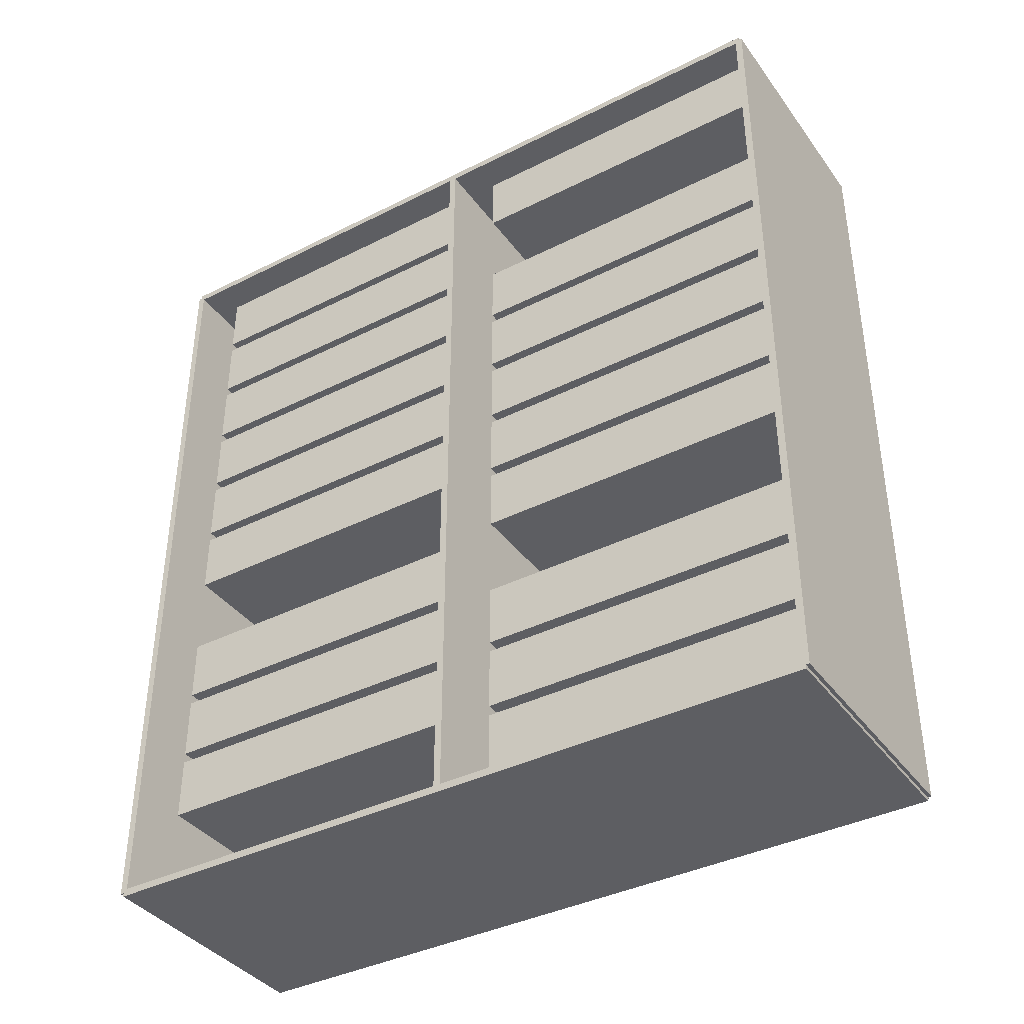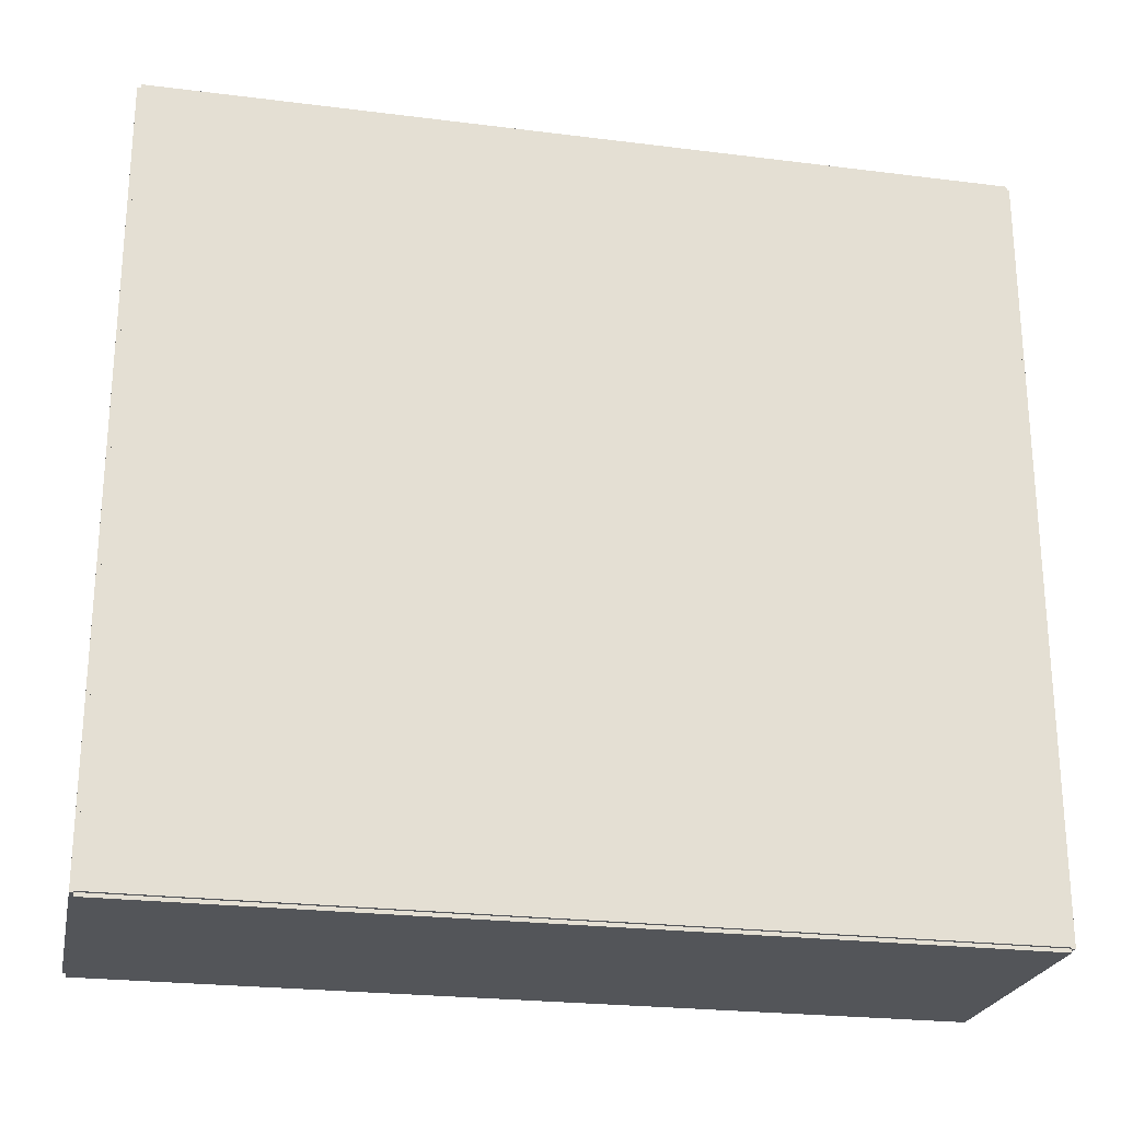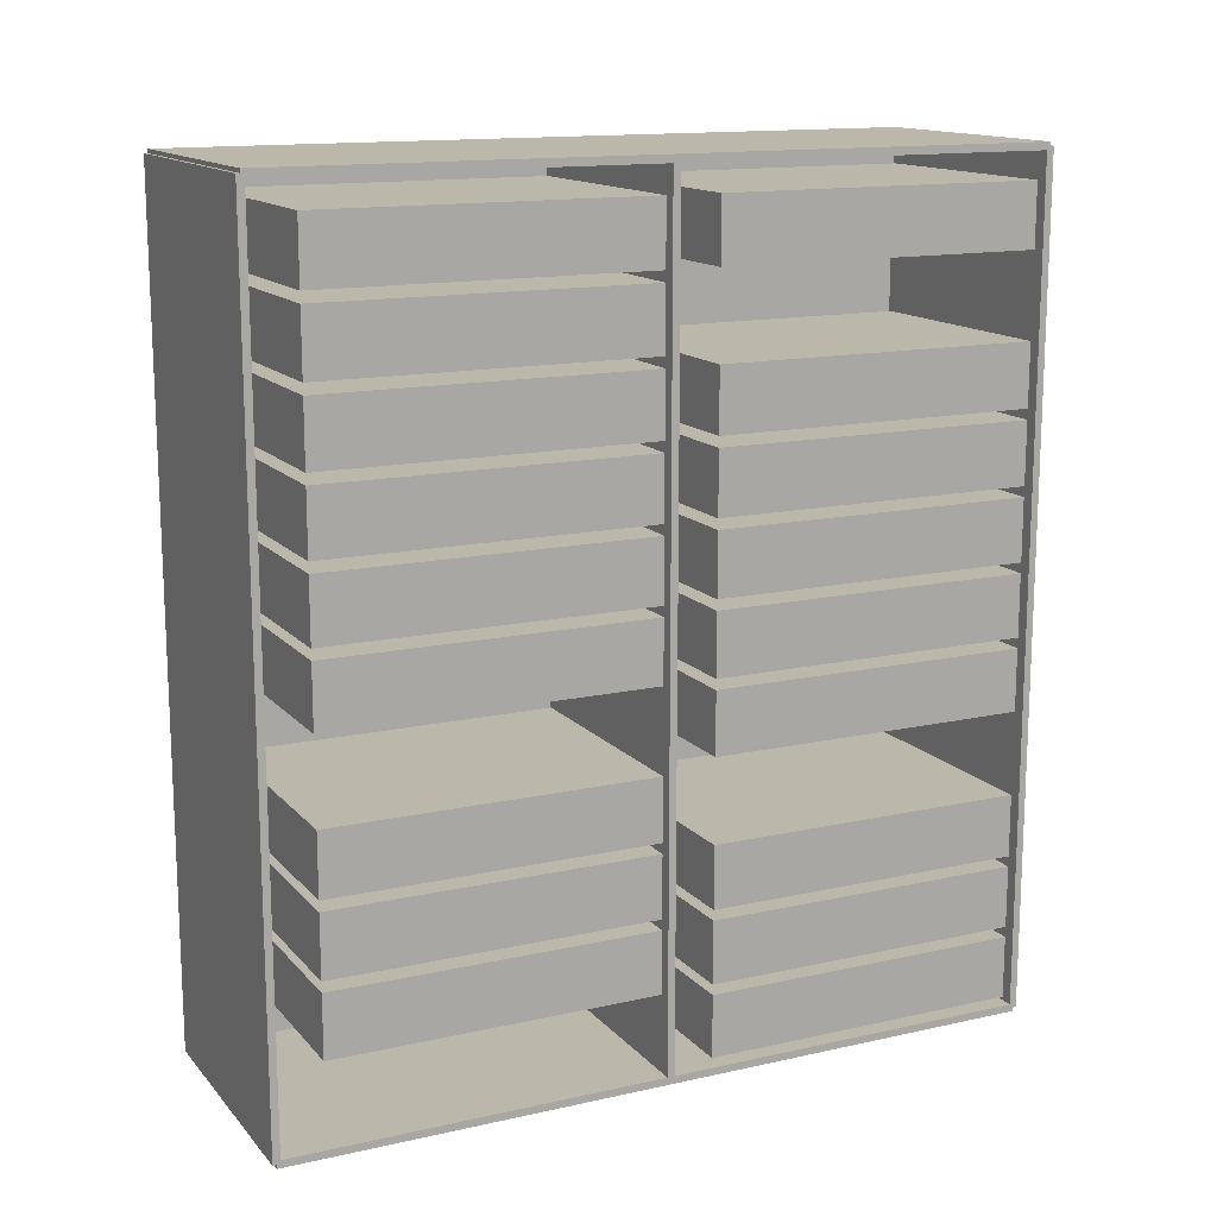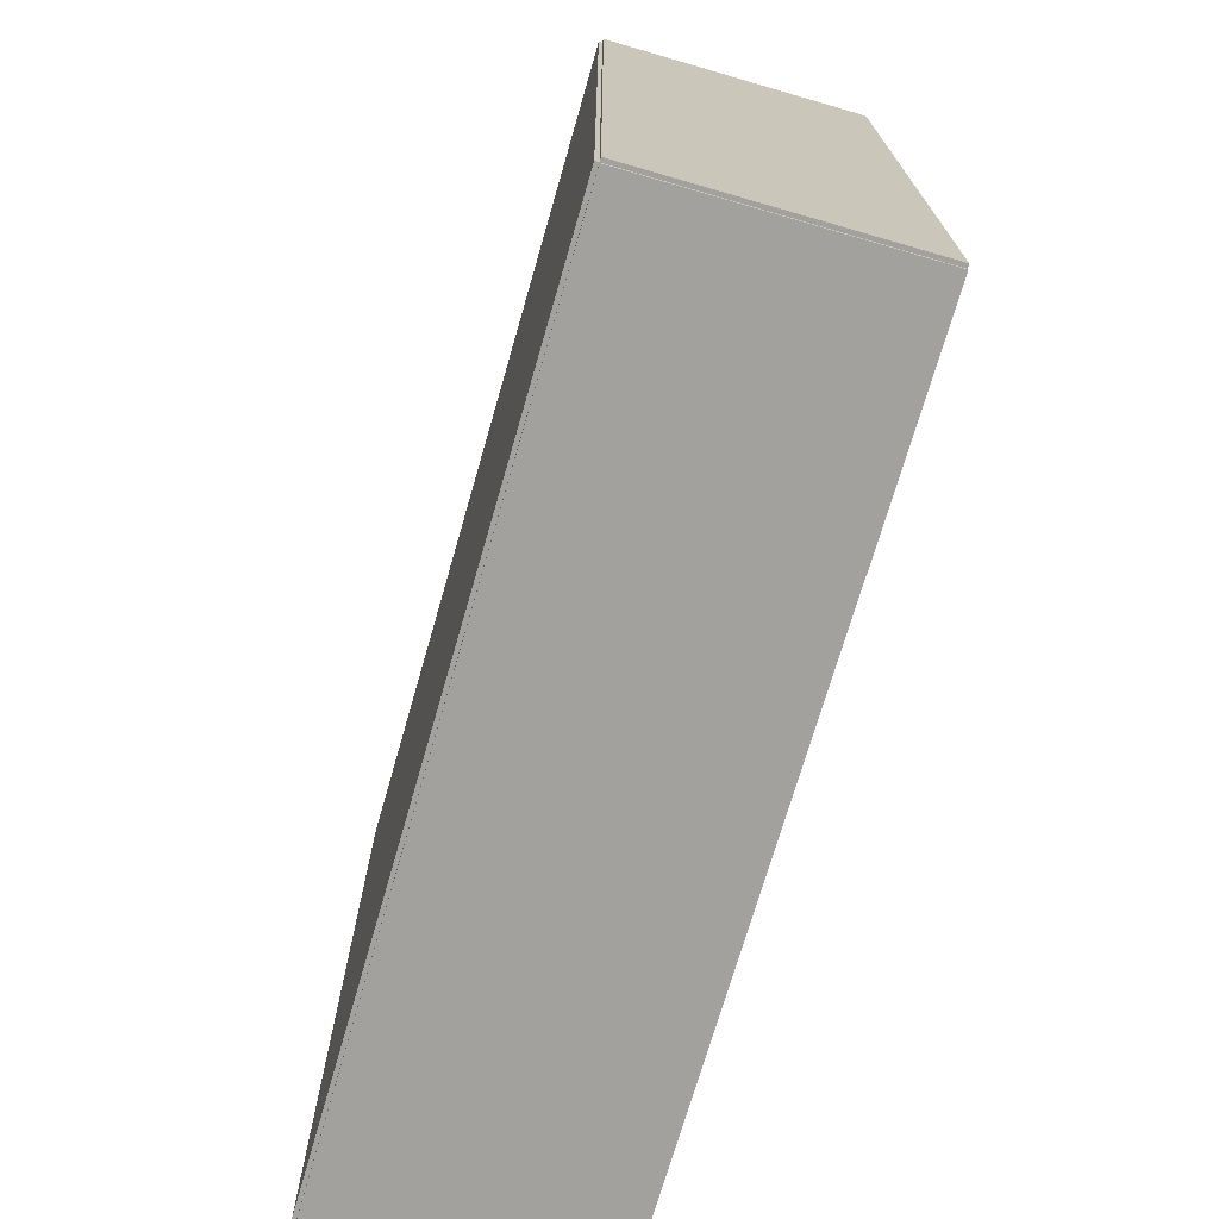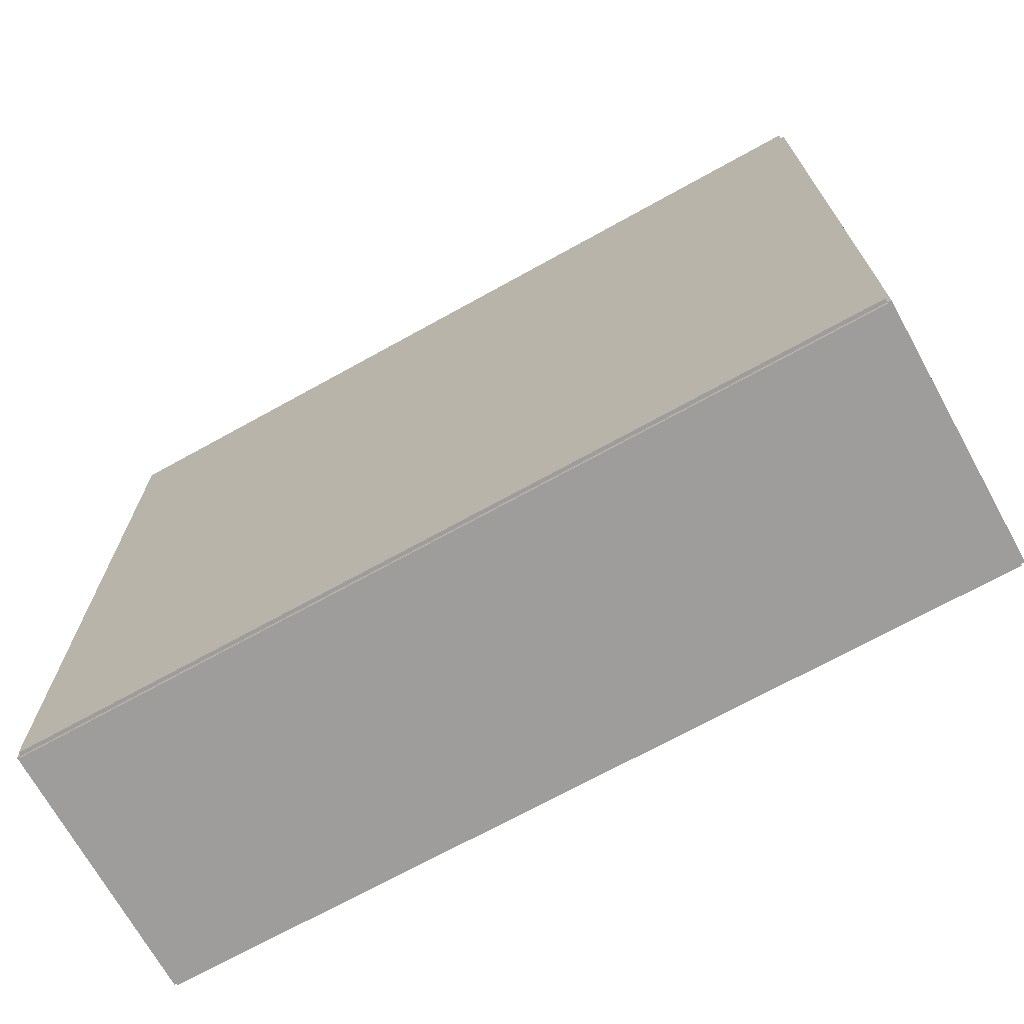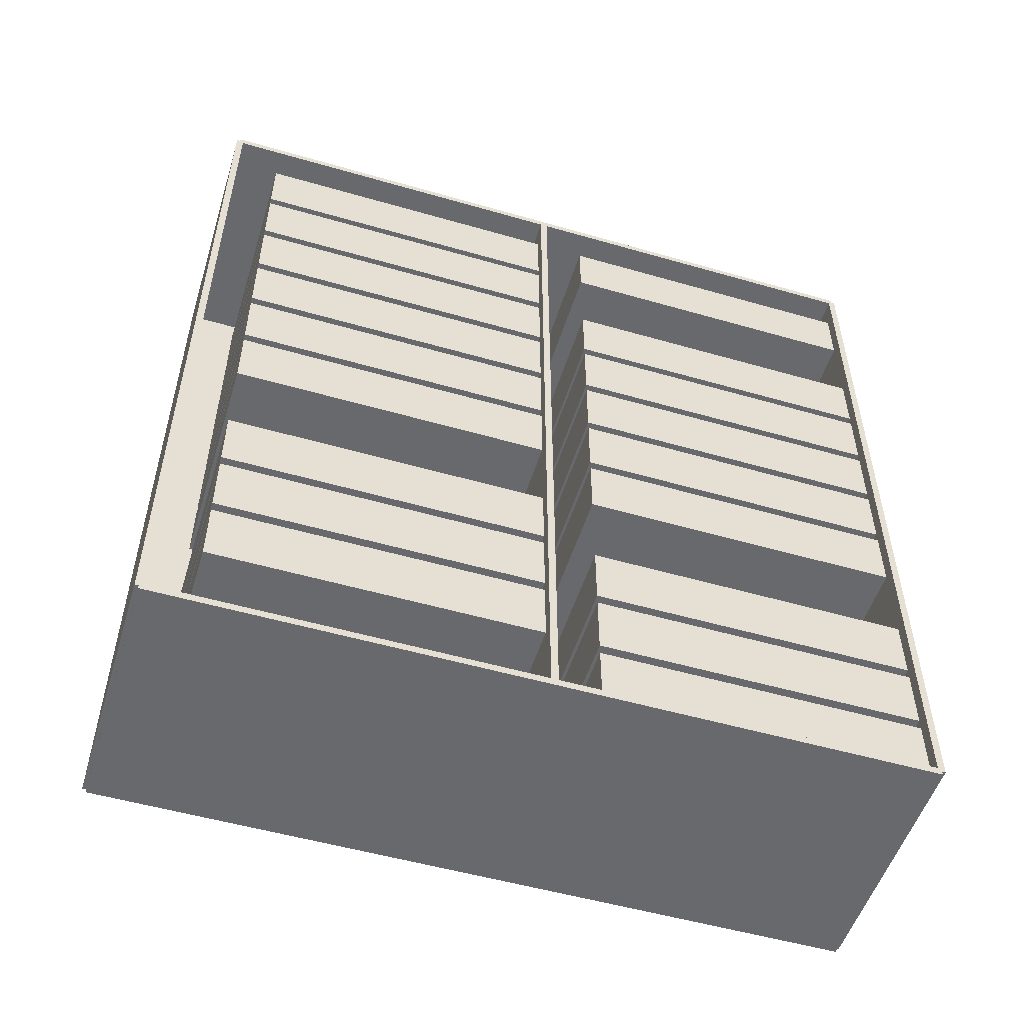
<metadata>
{"format":"obj","ext":"obj","renderer":"f3d","projection":"perspective","resolution":1024,"background":"white","views":[{"elev":-38.7,"azim":122.3,"up":"+Y"},{"elev":-24.0,"azim":-101.8,"up":"+Z"},{"elev":14.3,"azim":64.0,"up":"+Y"},{"elev":-72.0,"azim":-16.1,"up":"+Z"},{"elev":-70.5,"azim":-61.0,"up":"+Z"},{"elev":-52.8,"azim":72.8,"up":"+Y"}]}
</metadata>
<code>
v -0.1011 -0.3265 -0.002846
v -0.1011 -0.3265 0.002846
v -0.1011 0.3265 -0.002846
v -0.1011 0.3265 0.002846
v 0.1011 -0.3265 -0.002846
v 0.1011 -0.3265 0.002846
v 0.1011 0.3265 -0.002846
v 0.1011 0.3265 0.002846
v -0.09826 -0.3265 0
v -0.104 -0.3265 0
v -0.09826 0.3265 0
v -0.104 0.3265 0
v -0.09826 -0.3265 0.5926
v -0.104 -0.3265 0.5926
v -0.09826 0.3265 0.5926
v -0.104 0.3265 0.5926
v -0.1011 -0.3265 0.2935
v -0.1011 -0.3265 0.2992
v -0.1011 0.3265 0.2935
v -0.1011 0.3265 0.2992
v 0.1011 -0.3265 0.2935
v 0.1011 -0.3265 0.2992
v 0.1011 0.3265 0.2935
v 0.1011 0.3265 0.2992
v -0.1011 0.3236 0.5926
v -0.1011 0.3295 0.5926
v -0.1011 0.3236 0
v -0.1011 0.3295 0
v 0.1011 0.3236 0.5926
v 0.1011 0.3295 0.5926
v 0.1011 0.3236 0
v 0.1011 0.3295 0
v -0.1011 -0.3236 0
v -0.1011 -0.3295 0
v -0.1011 -0.3236 0.5926
v -0.1011 -0.3295 0.5926
v 0.1011 -0.3236 0
v 0.1011 -0.3295 0
v 0.1011 -0.3236 0.5926
v 0.1011 -0.3295 0.5926
v -0.1011 -0.3265 0.5898
v -0.1011 -0.3265 0.5955
v -0.1011 0.3265 0.5898
v -0.1011 0.3265 0.5955
v 0.1011 -0.3265 0.5898
v 0.1011 -0.3265 0.5955
v 0.1011 0.3265 0.5898
v 0.1011 0.3265 0.5955
v -0.09542 -0.2717 0
v -0.09542 -0.3209 0
v -0.09542 -0.2717 0.2577
v -0.09542 -0.3209 0.2577
v 0.09132 -0.2717 0
v 0.09132 -0.3209 0
v 0.09132 -0.2717 0.2577
v 0.09132 -0.3209 0.2577
v -0.09542 -0.2143 0
v -0.09542 -0.2635 0
v -0.09542 -0.2143 0.2577
v -0.09542 -0.2635 0.2577
v 0.09132 -0.2143 0
v 0.09132 -0.2635 0
v 0.09132 -0.2143 0.2577
v 0.09132 -0.2635 0.2577
v -0.09542 -0.1569 0
v -0.09542 -0.2061 0
v -0.09542 -0.1569 0.2577
v -0.09542 -0.2061 0.2577
v 0.09132 -0.1569 0
v 0.09132 -0.2061 0
v 0.09132 -0.1569 0.2577
v 0.09132 -0.2061 0.2577
v -0.09542 -0.04213 0
v -0.09542 -0.09132 0
v -0.09542 -0.04213 0.2577
v -0.09542 -0.09132 0.2577
v 0.09132 -0.04213 0
v 0.09132 -0.09132 0
v 0.09132 -0.04213 0.2577
v 0.09132 -0.09132 0.2577
v -0.09542 0.01526 0
v -0.09542 -0.03394 0
v -0.09542 0.01526 0.2577
v -0.09542 -0.03394 0.2577
v 0.09132 0.01526 0
v 0.09132 -0.03394 0
v 0.09132 0.01526 0.2577
v 0.09132 -0.03394 0.2577
v -0.09542 0.07264 0
v -0.09542 0.02344 0
v -0.09542 0.07264 0.2577
v -0.09542 0.02344 0.2577
v 0.09132 0.07264 0
v 0.09132 0.02344 0
v 0.09132 0.07264 0.2577
v 0.09132 0.02344 0.2577
v -0.09542 0.13 0
v -0.09542 0.08083 0
v -0.09542 0.13 0.2577
v -0.09542 0.08083 0.2577
v 0.09132 0.13 0
v 0.09132 0.08083 0
v 0.09132 0.13 0.2577
v 0.09132 0.08083 0.2577
v -0.09542 0.1874 0
v -0.09542 0.1382 0
v -0.09542 0.1874 0.2577
v -0.09542 0.1382 0.2577
v 0.09132 0.1874 0
v 0.09132 0.1382 0
v 0.09132 0.1874 0.2577
v 0.09132 0.1382 0.2577
v -0.09542 0.3022 0
v -0.09542 0.253 0
v -0.09542 0.3022 0.2577
v -0.09542 0.253 0.2577
v 0.09132 0.3022 0
v 0.09132 0.253 0
v 0.09132 0.3022 0.2577
v 0.09132 0.253 0.2577
v -0.09542 -0.2143 0.2963
v -0.09542 -0.2635 0.2963
v -0.09542 -0.2143 0.554
v -0.09542 -0.2635 0.554
v 0.09132 -0.2143 0.2963
v 0.09132 -0.2635 0.2963
v 0.09132 -0.2143 0.554
v 0.09132 -0.2635 0.554
v -0.09542 -0.1569 0.2963
v -0.09542 -0.2061 0.2963
v -0.09542 -0.1569 0.554
v -0.09542 -0.2061 0.554
v 0.09132 -0.1569 0.2963
v 0.09132 -0.2061 0.2963
v 0.09132 -0.1569 0.554
v 0.09132 -0.2061 0.554
v -0.09542 -0.09951 0.2963
v -0.09542 -0.1487 0.2963
v -0.09542 -0.09951 0.554
v -0.09542 -0.1487 0.554
v 0.09132 -0.09951 0.2963
v 0.09132 -0.1487 0.2963
v 0.09132 -0.09951 0.554
v 0.09132 -0.1487 0.554
v -0.09542 0.01526 0.2963
v -0.09542 -0.03394 0.2963
v -0.09542 0.01526 0.554
v -0.09542 -0.03394 0.554
v 0.09132 0.01526 0.2963
v 0.09132 -0.03394 0.2963
v 0.09132 0.01526 0.554
v 0.09132 -0.03394 0.554
v -0.09542 0.07264 0.2963
v -0.09542 0.02344 0.2963
v -0.09542 0.07264 0.554
v -0.09542 0.02344 0.554
v 0.09132 0.07264 0.2963
v 0.09132 0.02344 0.2963
v 0.09132 0.07264 0.554
v 0.09132 0.02344 0.554
v -0.09542 0.13 0.2963
v -0.09542 0.08083 0.2963
v -0.09542 0.13 0.554
v -0.09542 0.08083 0.554
v 0.09132 0.13 0.2963
v 0.09132 0.08083 0.2963
v 0.09132 0.13 0.554
v 0.09132 0.08083 0.554
v -0.09542 0.1874 0.2963
v -0.09542 0.1382 0.2963
v -0.09542 0.1874 0.554
v -0.09542 0.1382 0.554
v 0.09132 0.1874 0.2963
v 0.09132 0.1382 0.2963
v 0.09132 0.1874 0.554
v 0.09132 0.1382 0.554
v -0.09542 0.2448 0.2963
v -0.09542 0.1956 0.2963
v -0.09542 0.2448 0.554
v -0.09542 0.1956 0.554
v 0.09132 0.2448 0.2963
v 0.09132 0.1956 0.2963
v 0.09132 0.2448 0.554
v 0.09132 0.1956 0.554
v -0.09542 0.3022 0.2963
v -0.09542 0.253 0.2963
v -0.09542 0.3022 0.554
v -0.09542 0.253 0.554
v 0.09132 0.3022 0.2963
v 0.09132 0.253 0.2963
v 0.09132 0.3022 0.554
v 0.09132 0.253 0.554
f 2 4 1
f 5 2 1
f 1 4 3
f 3 5 1
f 2 8 4
f 6 2 5
f 6 8 2
f 4 8 3
f 7 5 3
f 3 8 7
f 7 6 5
f 8 6 7
f 10 12 9
f 13 10 9
f 9 12 11
f 11 13 9
f 10 16 12
f 14 10 13
f 14 16 10
f 12 16 11
f 15 13 11
f 11 16 15
f 15 14 13
f 16 14 15
f 18 20 17
f 21 18 17
f 17 20 19
f 19 21 17
f 18 24 20
f 22 18 21
f 22 24 18
f 20 24 19
f 23 21 19
f 19 24 23
f 23 22 21
f 24 22 23
f 26 28 25
f 29 26 25
f 25 28 27
f 27 29 25
f 26 32 28
f 30 26 29
f 30 32 26
f 28 32 27
f 31 29 27
f 27 32 31
f 31 30 29
f 32 30 31
f 34 36 33
f 37 34 33
f 33 36 35
f 35 37 33
f 34 40 36
f 38 34 37
f 38 40 34
f 36 40 35
f 39 37 35
f 35 40 39
f 39 38 37
f 40 38 39
f 42 44 41
f 45 42 41
f 41 44 43
f 43 45 41
f 42 48 44
f 46 42 45
f 46 48 42
f 44 48 43
f 47 45 43
f 43 48 47
f 47 46 45
f 48 46 47
f 50 52 49
f 53 50 49
f 49 52 51
f 51 53 49
f 50 56 52
f 54 50 53
f 54 56 50
f 52 56 51
f 55 53 51
f 51 56 55
f 55 54 53
f 56 54 55
f 58 60 57
f 61 58 57
f 57 60 59
f 59 61 57
f 58 64 60
f 62 58 61
f 62 64 58
f 60 64 59
f 63 61 59
f 59 64 63
f 63 62 61
f 64 62 63
f 66 68 65
f 69 66 65
f 65 68 67
f 67 69 65
f 66 72 68
f 70 66 69
f 70 72 66
f 68 72 67
f 71 69 67
f 67 72 71
f 71 70 69
f 72 70 71
f 74 76 73
f 77 74 73
f 73 76 75
f 75 77 73
f 74 80 76
f 78 74 77
f 78 80 74
f 76 80 75
f 79 77 75
f 75 80 79
f 79 78 77
f 80 78 79
f 82 84 81
f 85 82 81
f 81 84 83
f 83 85 81
f 82 88 84
f 86 82 85
f 86 88 82
f 84 88 83
f 87 85 83
f 83 88 87
f 87 86 85
f 88 86 87
f 90 92 89
f 93 90 89
f 89 92 91
f 91 93 89
f 90 96 92
f 94 90 93
f 94 96 90
f 92 96 91
f 95 93 91
f 91 96 95
f 95 94 93
f 96 94 95
f 98 100 97
f 101 98 97
f 97 100 99
f 99 101 97
f 98 104 100
f 102 98 101
f 102 104 98
f 100 104 99
f 103 101 99
f 99 104 103
f 103 102 101
f 104 102 103
f 106 108 105
f 109 106 105
f 105 108 107
f 107 109 105
f 106 112 108
f 110 106 109
f 110 112 106
f 108 112 107
f 111 109 107
f 107 112 111
f 111 110 109
f 112 110 111
f 114 116 113
f 117 114 113
f 113 116 115
f 115 117 113
f 114 120 116
f 118 114 117
f 118 120 114
f 116 120 115
f 119 117 115
f 115 120 119
f 119 118 117
f 120 118 119
f 122 124 121
f 125 122 121
f 121 124 123
f 123 125 121
f 122 128 124
f 126 122 125
f 126 128 122
f 124 128 123
f 127 125 123
f 123 128 127
f 127 126 125
f 128 126 127
f 130 132 129
f 133 130 129
f 129 132 131
f 131 133 129
f 130 136 132
f 134 130 133
f 134 136 130
f 132 136 131
f 135 133 131
f 131 136 135
f 135 134 133
f 136 134 135
f 138 140 137
f 141 138 137
f 137 140 139
f 139 141 137
f 138 144 140
f 142 138 141
f 142 144 138
f 140 144 139
f 143 141 139
f 139 144 143
f 143 142 141
f 144 142 143
f 146 148 145
f 149 146 145
f 145 148 147
f 147 149 145
f 146 152 148
f 150 146 149
f 150 152 146
f 148 152 147
f 151 149 147
f 147 152 151
f 151 150 149
f 152 150 151
f 154 156 153
f 157 154 153
f 153 156 155
f 155 157 153
f 154 160 156
f 158 154 157
f 158 160 154
f 156 160 155
f 159 157 155
f 155 160 159
f 159 158 157
f 160 158 159
f 162 164 161
f 165 162 161
f 161 164 163
f 163 165 161
f 162 168 164
f 166 162 165
f 166 168 162
f 164 168 163
f 167 165 163
f 163 168 167
f 167 166 165
f 168 166 167
f 170 172 169
f 173 170 169
f 169 172 171
f 171 173 169
f 170 176 172
f 174 170 173
f 174 176 170
f 172 176 171
f 175 173 171
f 171 176 175
f 175 174 173
f 176 174 175
f 178 180 177
f 181 178 177
f 177 180 179
f 179 181 177
f 178 184 180
f 182 178 181
f 182 184 178
f 180 184 179
f 183 181 179
f 179 184 183
f 183 182 181
f 184 182 183
f 186 188 185
f 189 186 185
f 185 188 187
f 187 189 185
f 186 192 188
f 190 186 189
f 190 192 186
f 188 192 187
f 191 189 187
f 187 192 191
f 191 190 189
f 192 190 191

</code>
